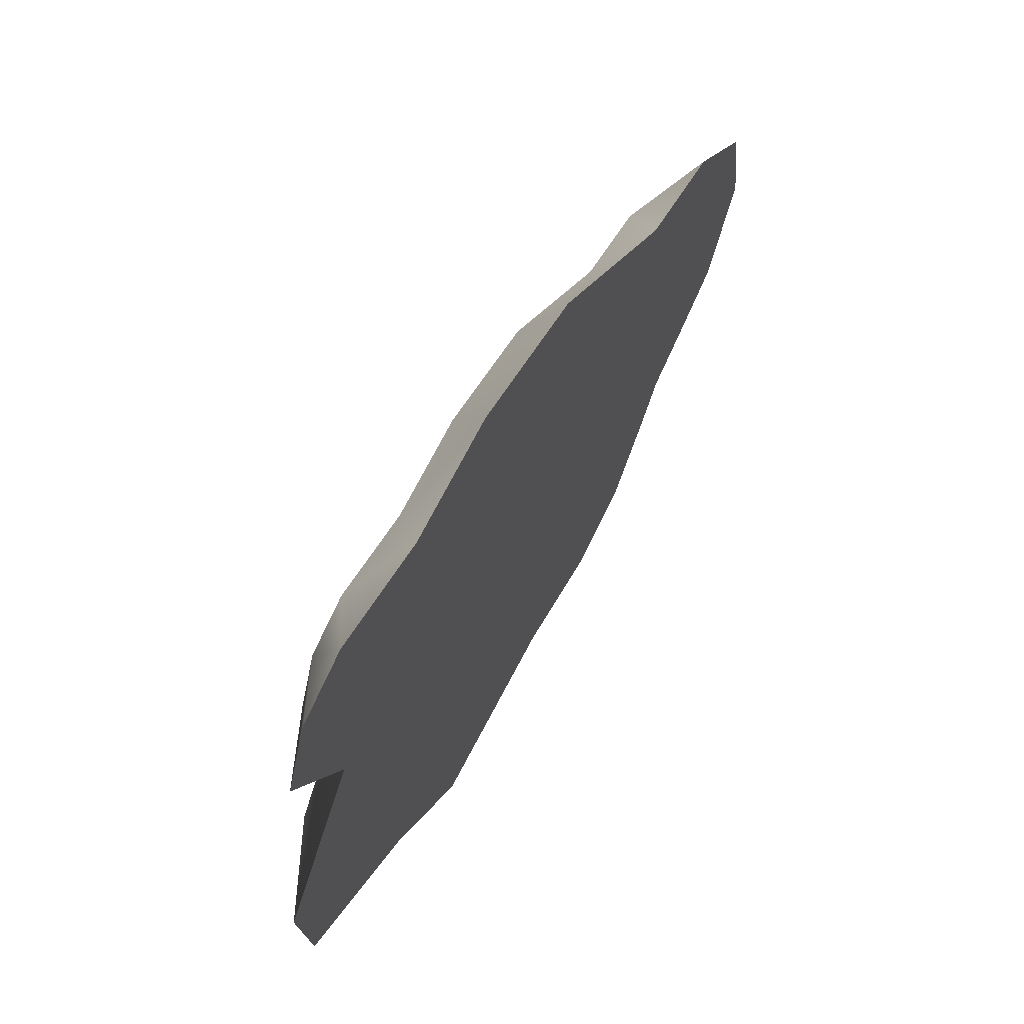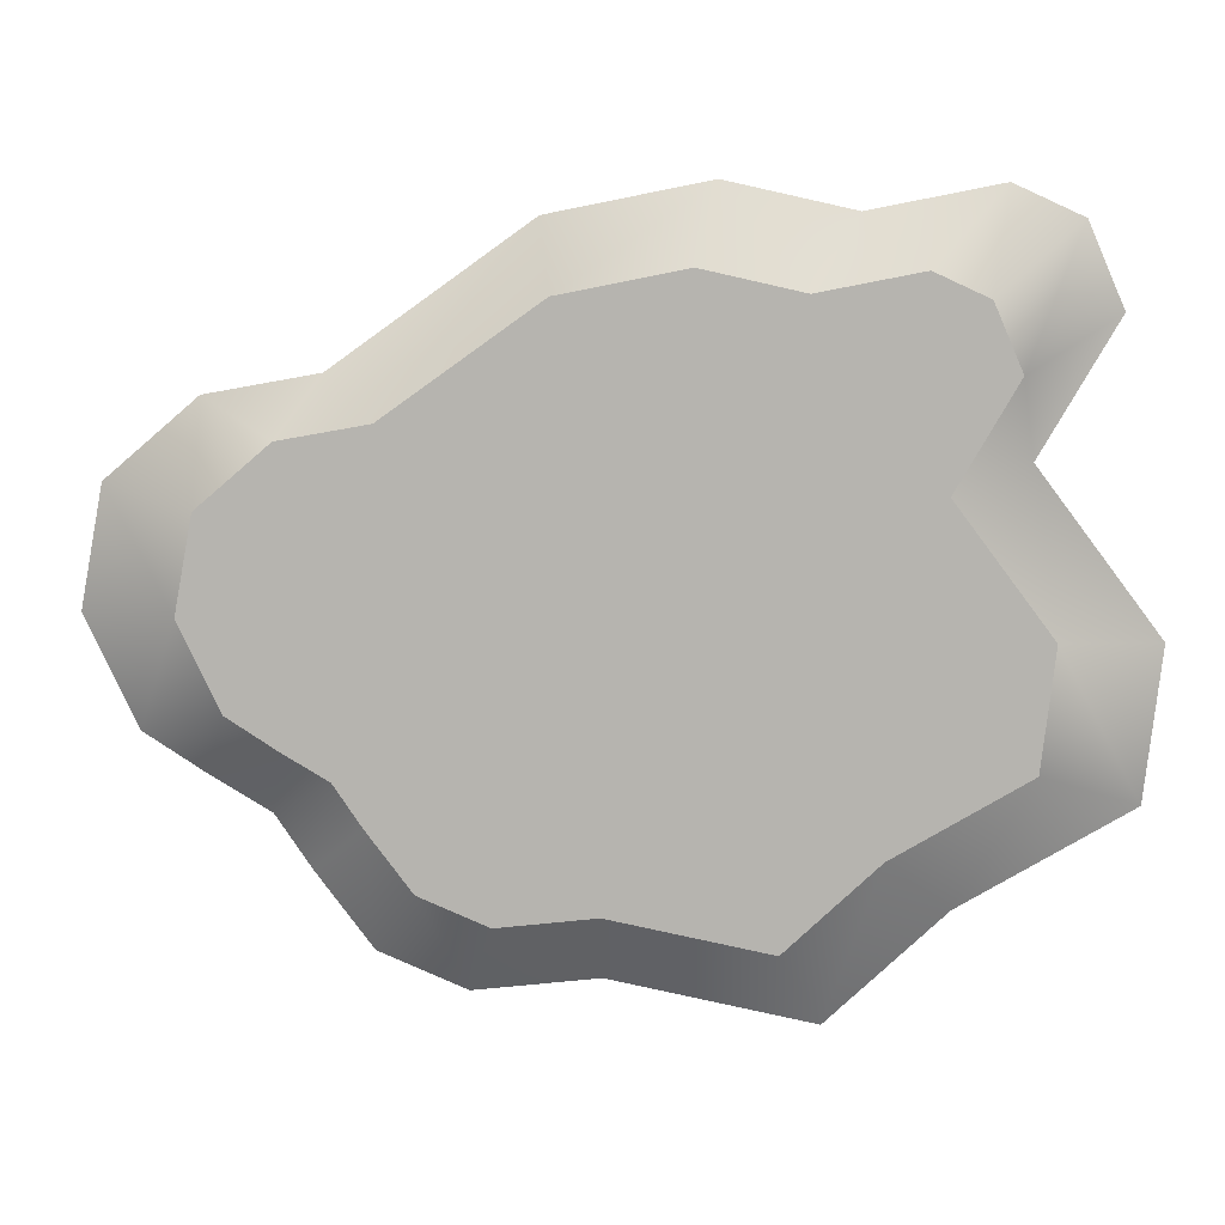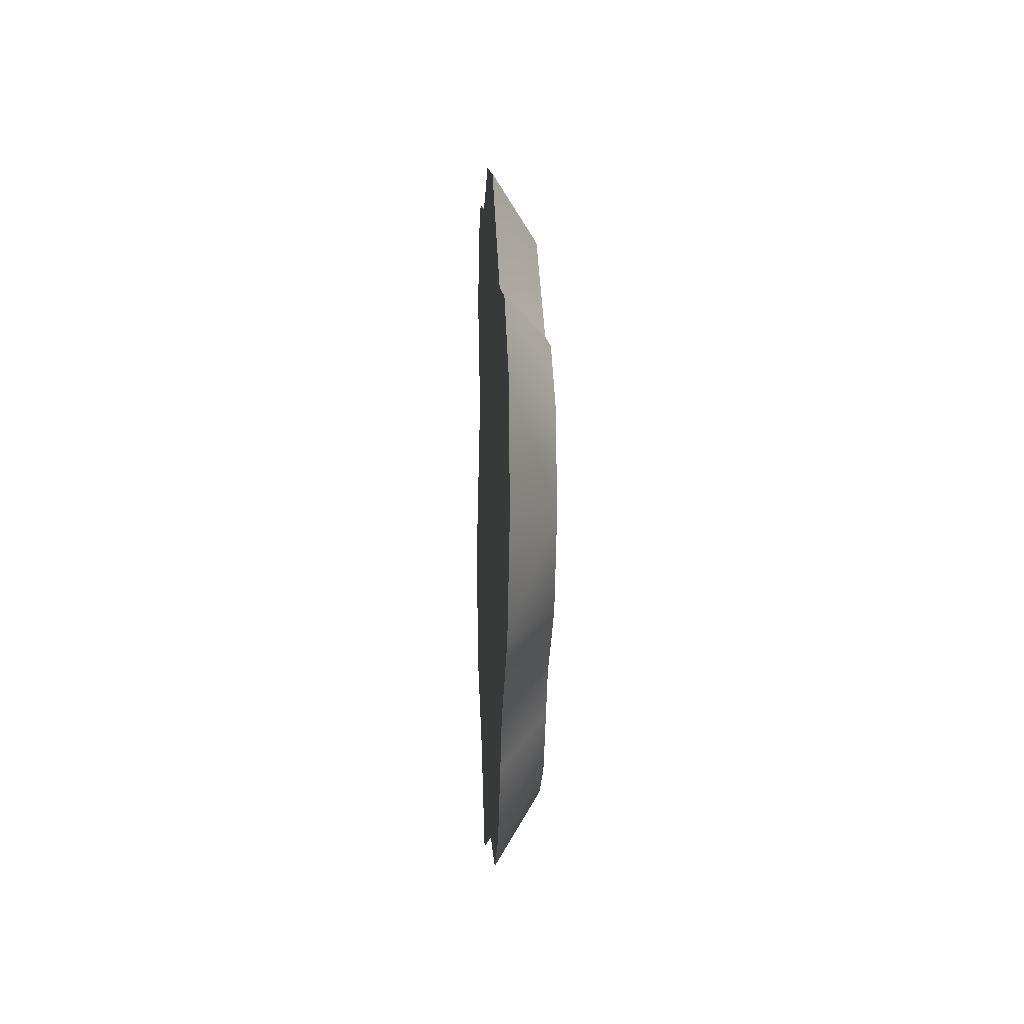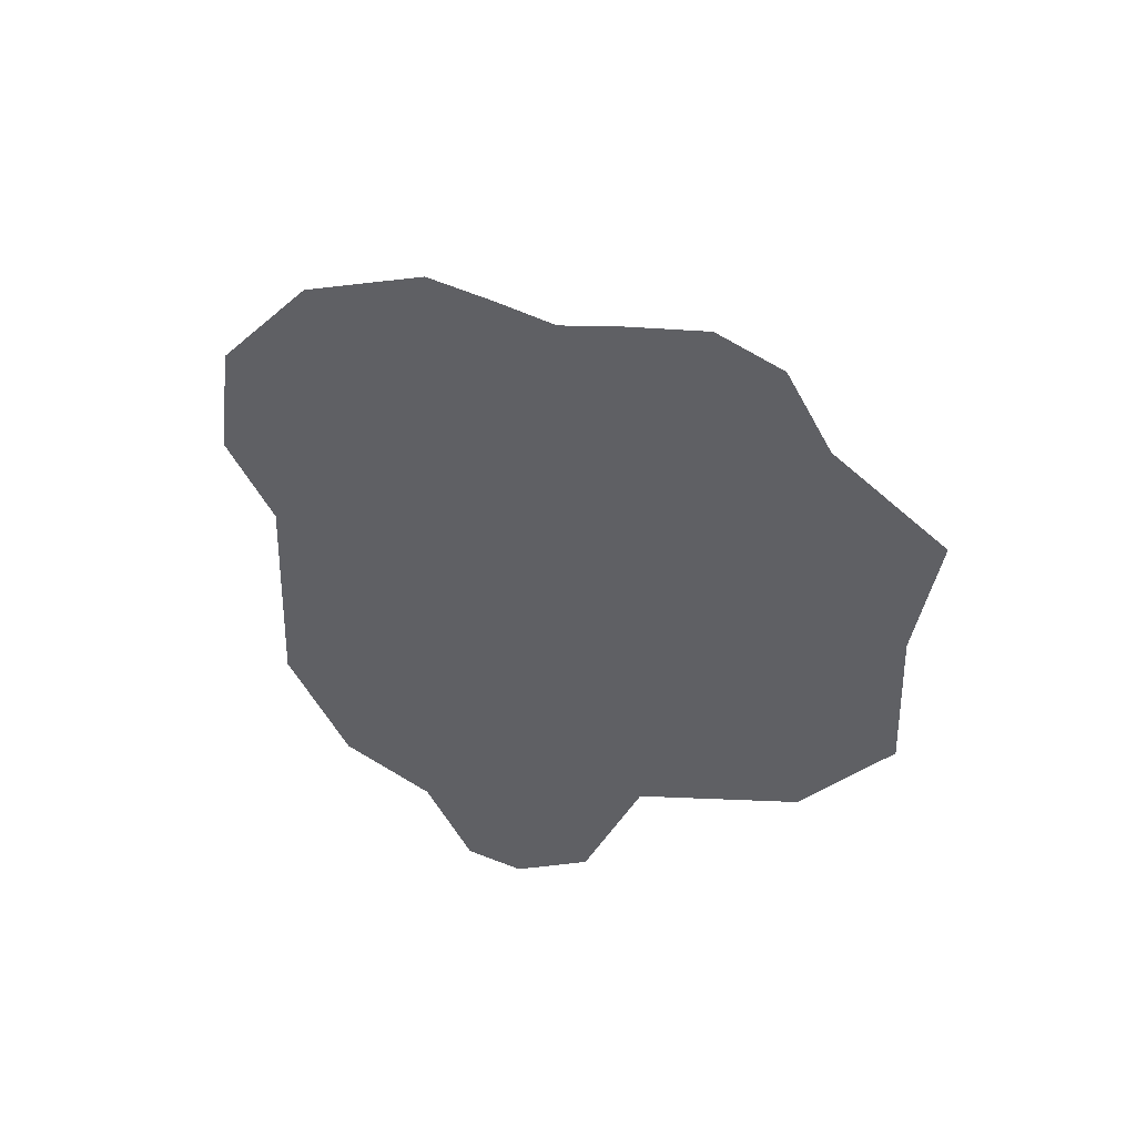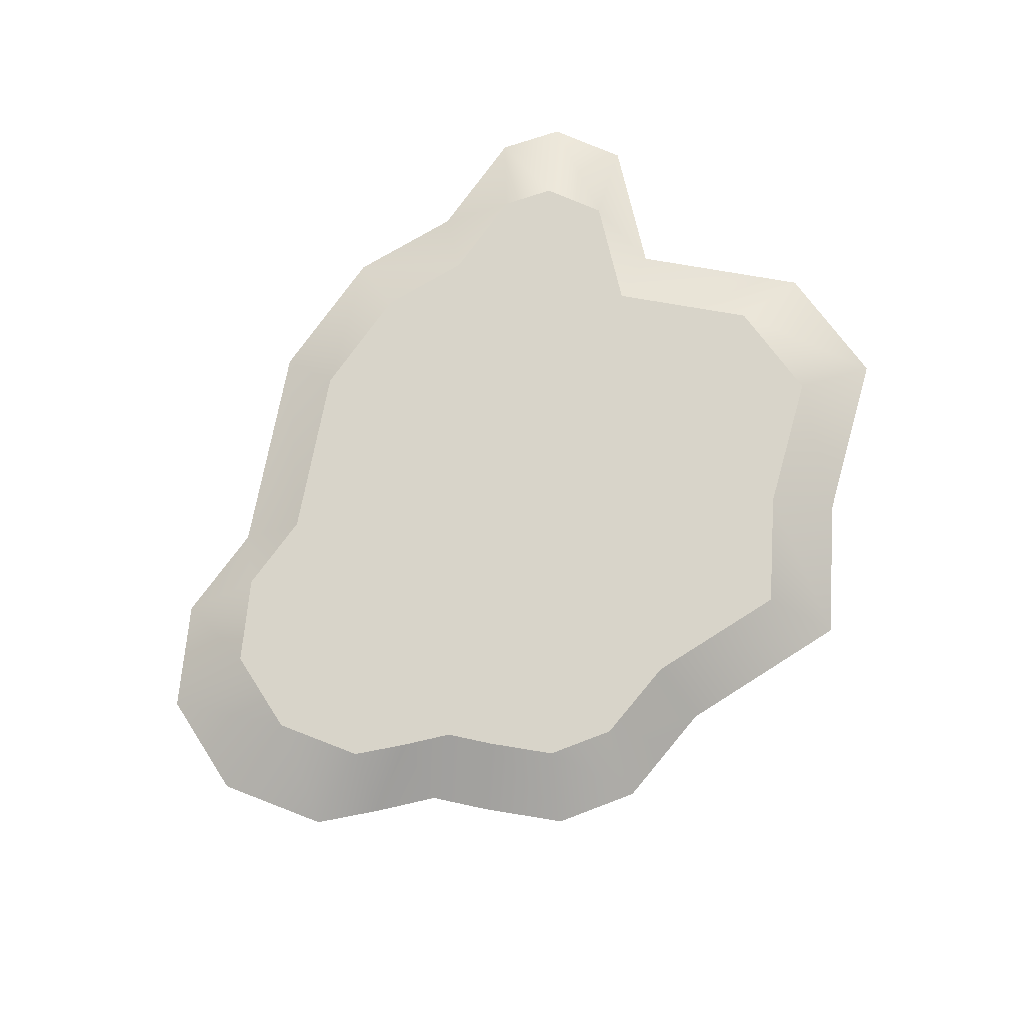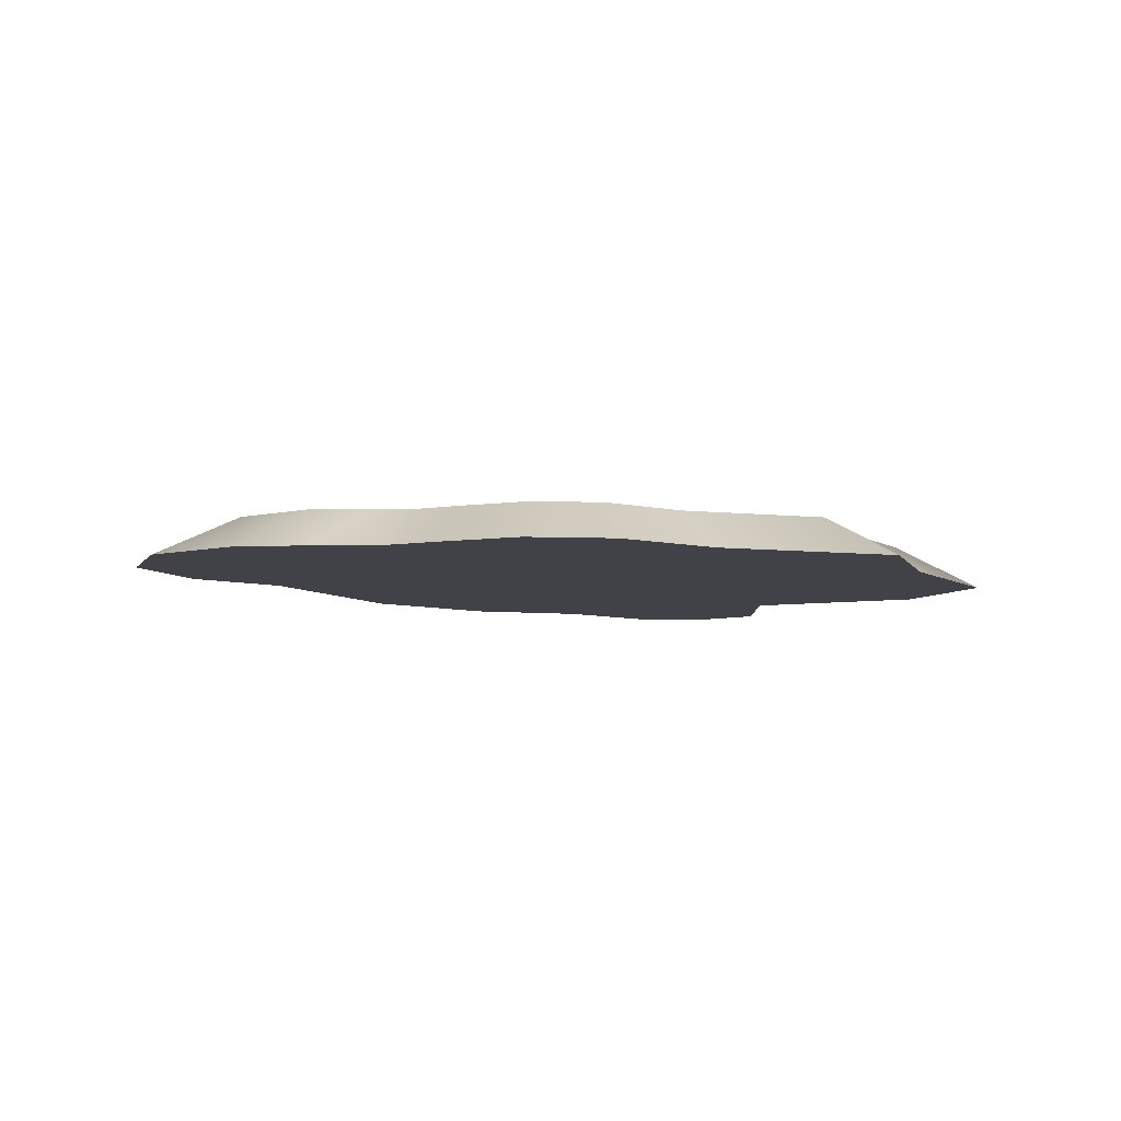
<metadata>
{"format":"obj","ext":"obj","renderer":"f3d","projection":"perspective","resolution":1024,"background":"white","views":[{"elev":64.2,"azim":-61.1,"up":"+Z"},{"elev":8.2,"azim":-175.2,"up":"+Z"},{"elev":-0.6,"azim":87.5,"up":"+Z"},{"elev":-44.9,"azim":123.3,"up":"+Y"},{"elev":75.2,"azim":136.6,"up":"+Y"},{"elev":-6.8,"azim":150.8,"up":"+Y"}]}
</metadata>
<code>
g patch-grass
v 2.517 0 0.5995 1 1 1
v 2.019 0 1.025 1 1 1
v 2.014 0.25 0.4796 1 1 1
v 1.615 0.25 0.8201 1 1 1
v -1.488 0.25 1.632 1 1 1
v -1.86 0 2.04 1 1 1
v -1.777 0.25 1.498 1 1 1
v -2.221 0 1.873 1 1 1
v -2.408 0 1.436 1 1 1
v -1.996 0 0.7249 1 1 1
v -1.644 0 -1.465 1 1 1
v -1.167 0 1.905 1 1 1
v -2.543 0 -0.9282 1 1 1
v -2.637 0 -0.1324 1 1 1
v -1.018 0 -2.056 1 1 1
v -0.4916 0 2.056 1 1 1
v 0.05864 0 -1.845 1 1 1
v 0.3599 0 1.887 1 1 1
v 0.7227 0 -1.923 1 1 1
v 1.192 0 -1.728 1 1 1
v 1.413 0 1.135 1 1 1
v 1.5 0 -1.324 1 1 1
v 1.694 0 -1.041 1 1 1
v 2.019 0 -0.8492 1 1 1
v 2.354 0 -0.6355 1 1 1
v 2.637 0 -0.04443 1 1 1
v 0.2879 0.25 1.509 1 1 1
v -0.3933 0.25 1.645 1 1 1
v 0.5782 0.25 -1.539 1 1 1
v 0.04691 0.25 -1.476 1 1 1
v -0.8145 0.25 -1.645 1 1 1
v -1.315 0.25 -1.172 1 1 1
v -1.597 0.25 0.5799 1 1 1
v -2.109 0.25 -0.1059 1 1 1
v 1.13 0.25 0.908 1 1 1
v 1.883 0.25 -0.5084 1 1 1
v 1.615 0.25 -0.6794 1 1 1
v -1.926 0.25 1.148 1 1 1
v 1.355 0.25 -0.8328 1 1 1
v 1.2 0.25 -1.059 1 1 1
v 0.9534 0.25 -1.382 1 1 1
v 2.109 0.25 -0.03555 1 1 1
v -0.9335 0.25 1.524 1 1 1
v -2.035 0.25 -0.7426 1 1 1
f 3 2 1
f 2 3 4
f 7 6 5
f 6 7 8
f 10 8 9
f 8 10 6
f 11 6 10
f 11 12 6
f 11 10 13
f 13 10 14
f 15 12 11
f 15 16 12
f 17 16 15
f 17 18 16
f 19 18 17
f 20 18 19
f 20 21 18
f 22 21 20
f 23 21 22
f 23 2 21
f 24 2 23
f 25 2 24
f 25 1 2
f 1 25 26
f 27 16 18
f 16 27 28
f 17 29 19
f 29 17 30
f 15 32 31
f 32 15 11
f 34 10 33
f 10 34 14
f 35 18 21
f 18 35 27
f 24 36 25
f 36 24 37
f 4 21 2
f 21 4 35
f 15 30 17
f 30 15 31
f 10 38 33
f 38 10 9
f 22 39 23
f 39 22 40
f 38 8 7
f 8 38 9
f 20 40 22
f 40 20 41
f 23 37 24
f 37 23 39
f 25 42 26
f 42 25 36
f 43 16 28
f 16 43 12
f 13 34 44
f 34 13 14
f 11 44 32
f 44 11 13
f 42 1 26
f 1 42 3
f 19 41 20
f 41 19 29
f 36 3 42
f 3 36 4
f 4 36 37
f 4 37 39
f 4 39 35
f 35 39 40
f 35 40 41
f 35 41 27
f 27 41 29
f 27 29 30
f 27 30 28
f 28 30 31
f 28 31 43
f 43 31 32
f 43 32 5
f 5 32 33
f 33 32 44
f 33 44 34
f 33 7 5
f 7 33 38
f 5 12 43
f 12 5 6
g patch-grass
f 3 2 1
f 2 3 4
f 7 6 5
f 6 7 8
f 10 8 9
f 8 10 6
f 11 6 10
f 11 12 6
f 11 10 13
f 13 10 14
f 15 12 11
f 15 16 12
f 17 16 15
f 17 18 16
f 19 18 17
f 20 18 19
f 20 21 18
f 22 21 20
f 23 21 22
f 23 2 21
f 24 2 23
f 25 2 24
f 25 1 2
f 1 25 26
f 27 16 18
f 16 27 28
f 17 29 19
f 29 17 30
f 15 32 31
f 32 15 11
f 34 10 33
f 10 34 14
f 35 18 21
f 18 35 27
f 24 36 25
f 36 24 37
f 4 21 2
f 21 4 35
f 15 30 17
f 30 15 31
f 10 38 33
f 38 10 9
f 22 39 23
f 39 22 40
f 38 8 7
f 8 38 9
f 20 40 22
f 40 20 41
f 23 37 24
f 37 23 39
f 25 42 26
f 42 25 36
f 43 16 28
f 16 43 12
f 13 34 44
f 34 13 14
f 11 44 32
f 44 11 13
f 42 1 26
f 1 42 3
f 19 41 20
f 41 19 29
f 36 3 42
f 3 36 4
f 4 36 37
f 4 37 39
f 4 39 35
f 35 39 40
f 35 40 41
f 35 41 27
f 27 41 29
f 27 29 30
f 27 30 28
f 28 30 31
f 28 31 43
f 43 31 32
f 43 32 5
f 5 32 33
f 33 32 44
f 33 44 34
f 33 7 5
f 7 33 38
f 5 12 43
f 12 5 6

</code>
